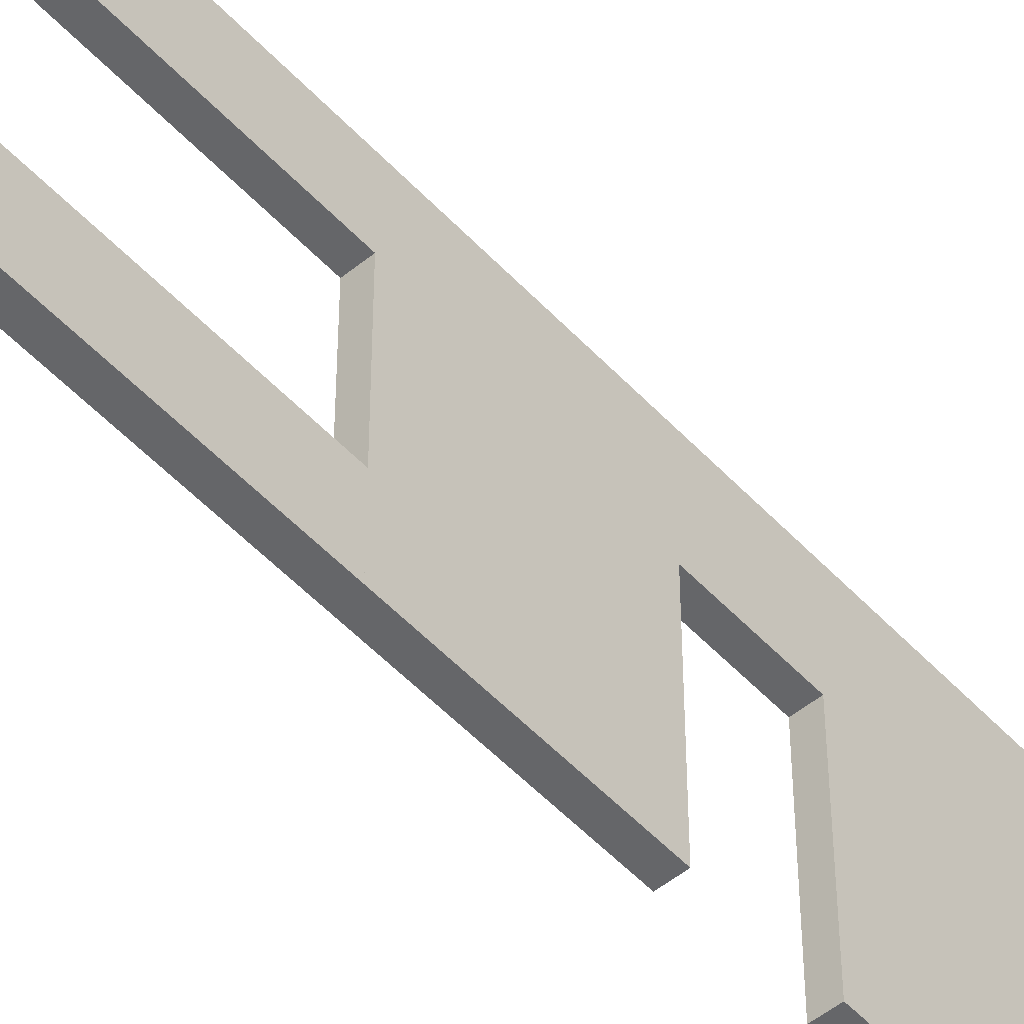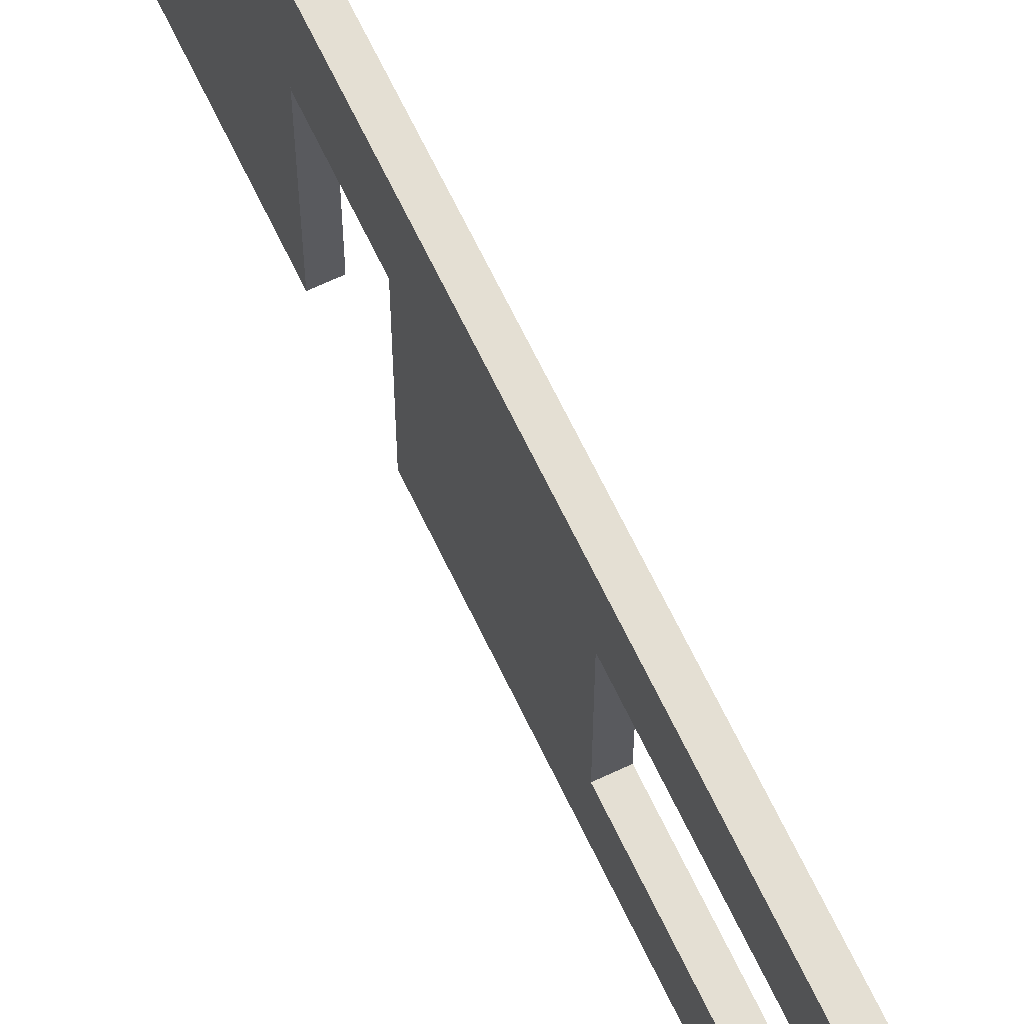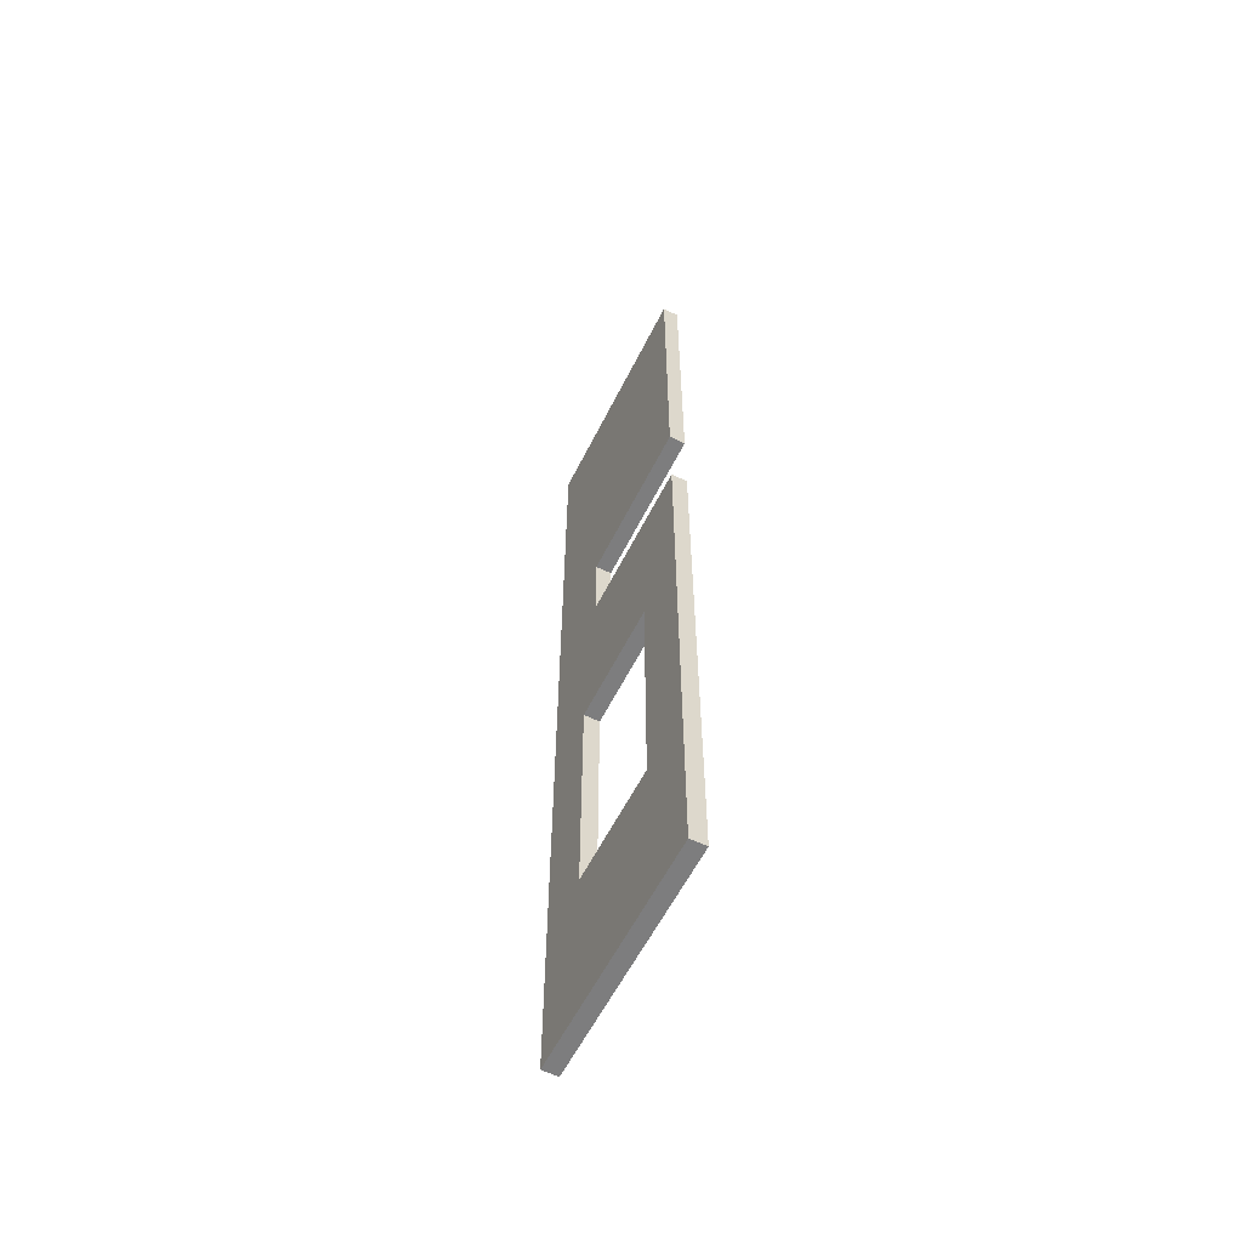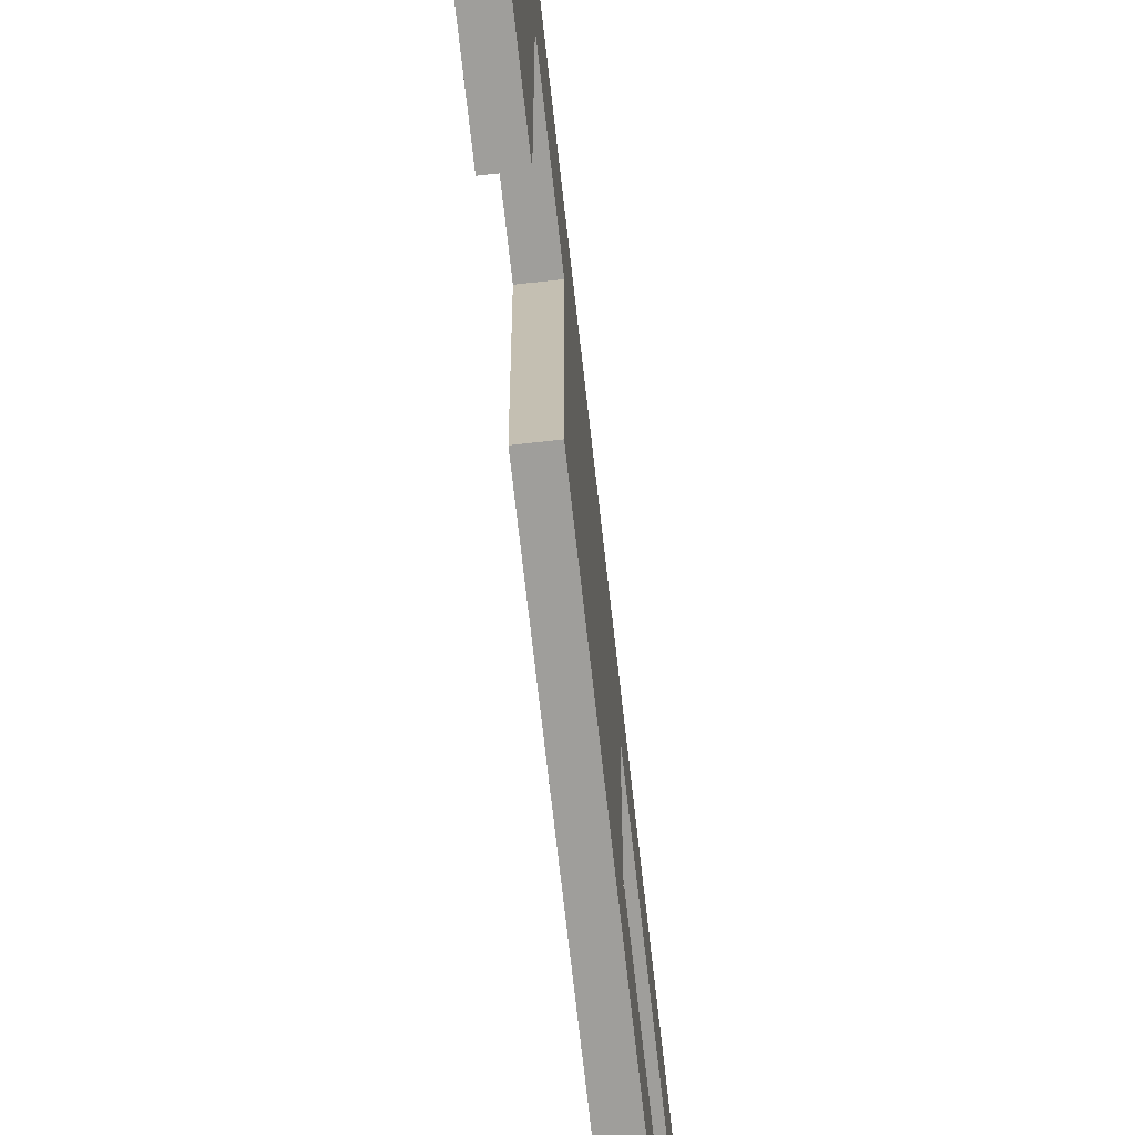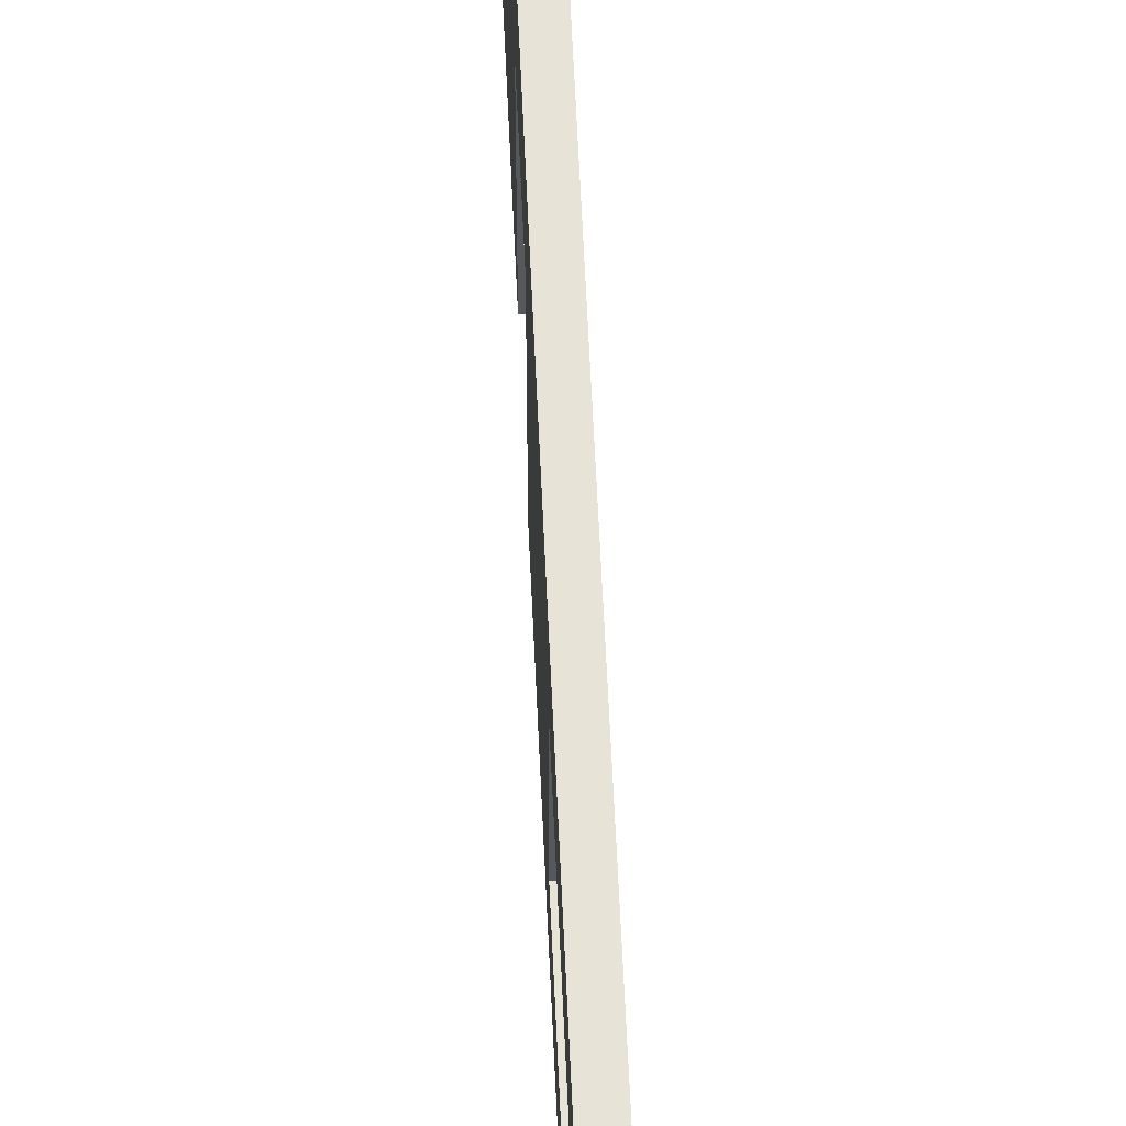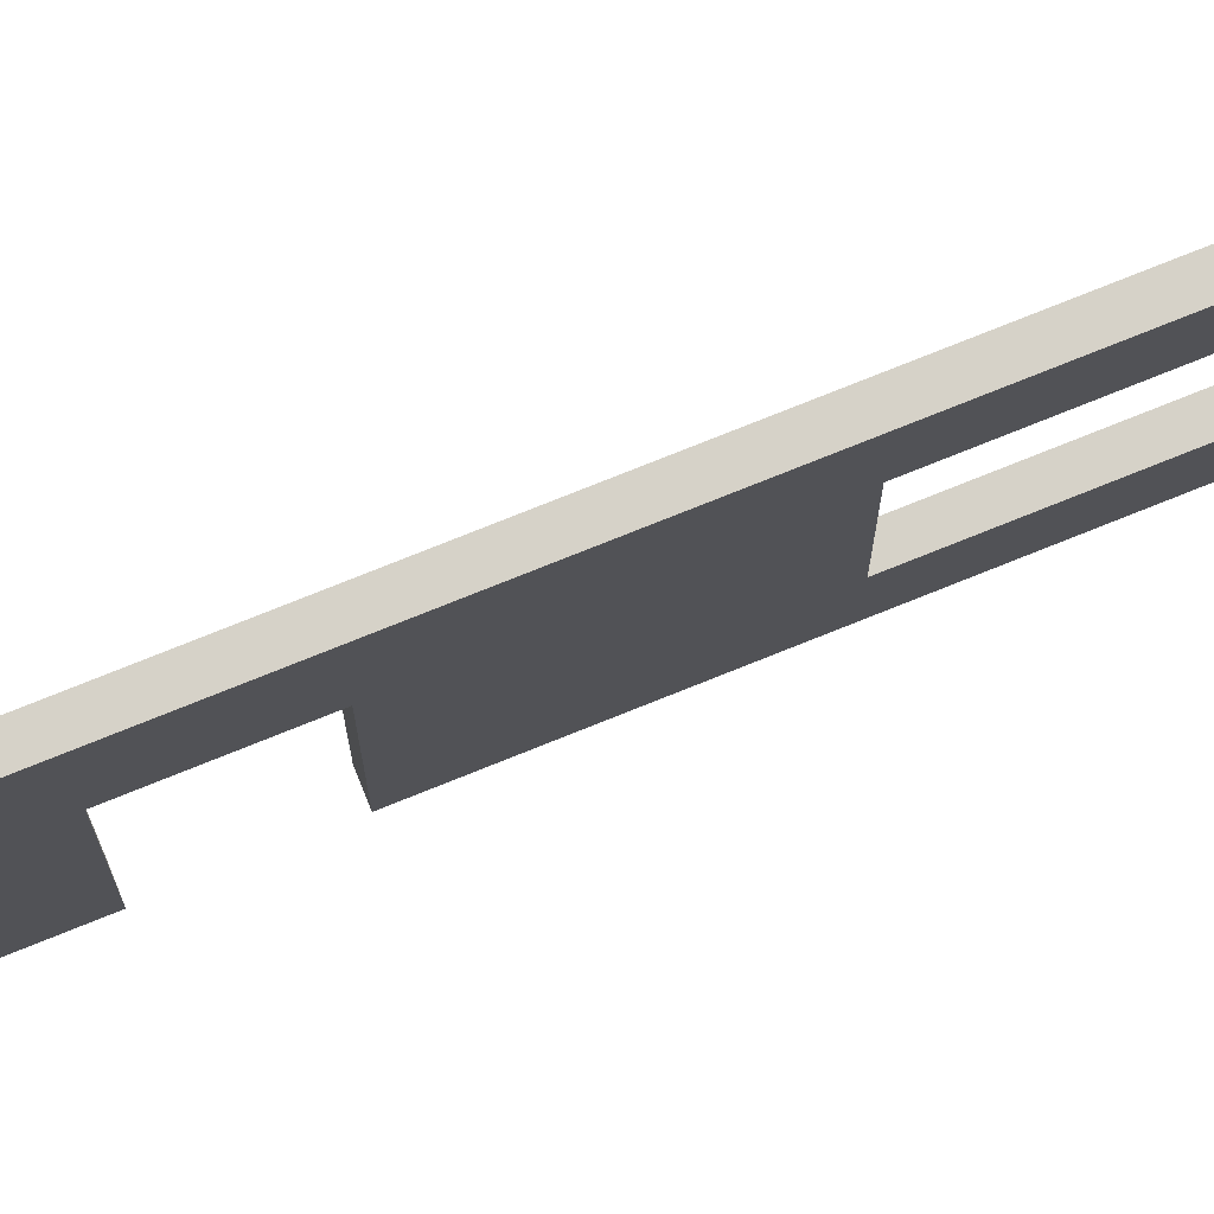
<metadata>
{"format":"obj","ext":"obj","renderer":"f3d","projection":"perspective","resolution":1024,"background":"white","views":[{"elev":-51.8,"azim":-138.7,"up":"+Y"},{"elev":66.6,"azim":154.5,"up":"+Y"},{"elev":-59.2,"azim":-26.5,"up":"+Z"},{"elev":-70.8,"azim":6.4,"up":"+Y"},{"elev":61.9,"azim":177.4,"up":"+Y"},{"elev":77.5,"azim":68.2,"up":"+Y"}]}
</metadata>
<code>
o ParedConHuecos
v 0 0 0
v -0.2 -0 0
v -0.2 -3 -7e-06
v 0 -3 -7e-06
v 0 -4e-06 2
v -0.2 -4e-06 2
v -0.2 -3 2
v 0 -3 2
v 0 -4e-06 2
v -0.2 -4e-06 2
v -0.2 -0.75 2
v 0 -0.75 2
v 0 -1.1e-05 5
v -0.2 -1.1e-05 5
v -0.2 -0.75 5
v 0 -0.75 5
v 0 -2.25 2
v -0.2 -2.25 2
v -0.2 -3 2
v 0 -3 2
v 0 -2.25 5
v -0.2 -2.25 5
v -0.2 -3 5
v 0 -3 5
v 0 -1.1e-05 5
v -0.2 -1.1e-05 5
v -0.2 -3 5
v 0 -3 5
v 0 -1.5e-05 7
v -0.2 -1.5e-05 7
v -0.2 -3 7
v 0 -3 7
v 0 -1.5e-05 7
v -0.2 -1.5e-05 7
v -0.2 -1 7
v 0 -1 7
v 0 -1.8e-05 8
v -0.2 -1.8e-05 8
v -0.2 -1 8
v 0 -1 8
v 0 -1.8e-05 8
v -0.2 -1.8e-05 8
v -0.2 -3 8
v 0 -3 8
v 0 -2.2e-05 12
v -0.2 -2.2e-05 12
v -0.2 -3 12
v 0 -3 12
f 1 2 6 5
f 5 6 7 8
f 8 7 3 4
f 4 3 2 1
f 9 10 14 13
f 13 14 15 16
f 16 15 11 12
f 12 11 10 9
f 17 18 22 21
f 21 22 23 24
f 24 23 19 20
f 20 19 18 17
f 25 26 30 29
f 29 30 31 32
f 32 31 27 28
f 28 27 26 25
f 33 34 38 37
f 37 38 39 40
f 40 39 35 36
f 36 35 34 33
f 41 42 46 45
f 45 46 47 48
f 48 47 43 44
f 44 43 42 41
f 5 8 4 1
f 6 2 3 7
f 13 16 12 9
f 14 10 11 15
f 21 24 20 17
f 22 18 19 23
f 29 32 28 25
f 30 26 27 31
f 37 40 36 33
f 38 34 35 39
f 45 48 44 41
f 46 42 43 47

</code>
